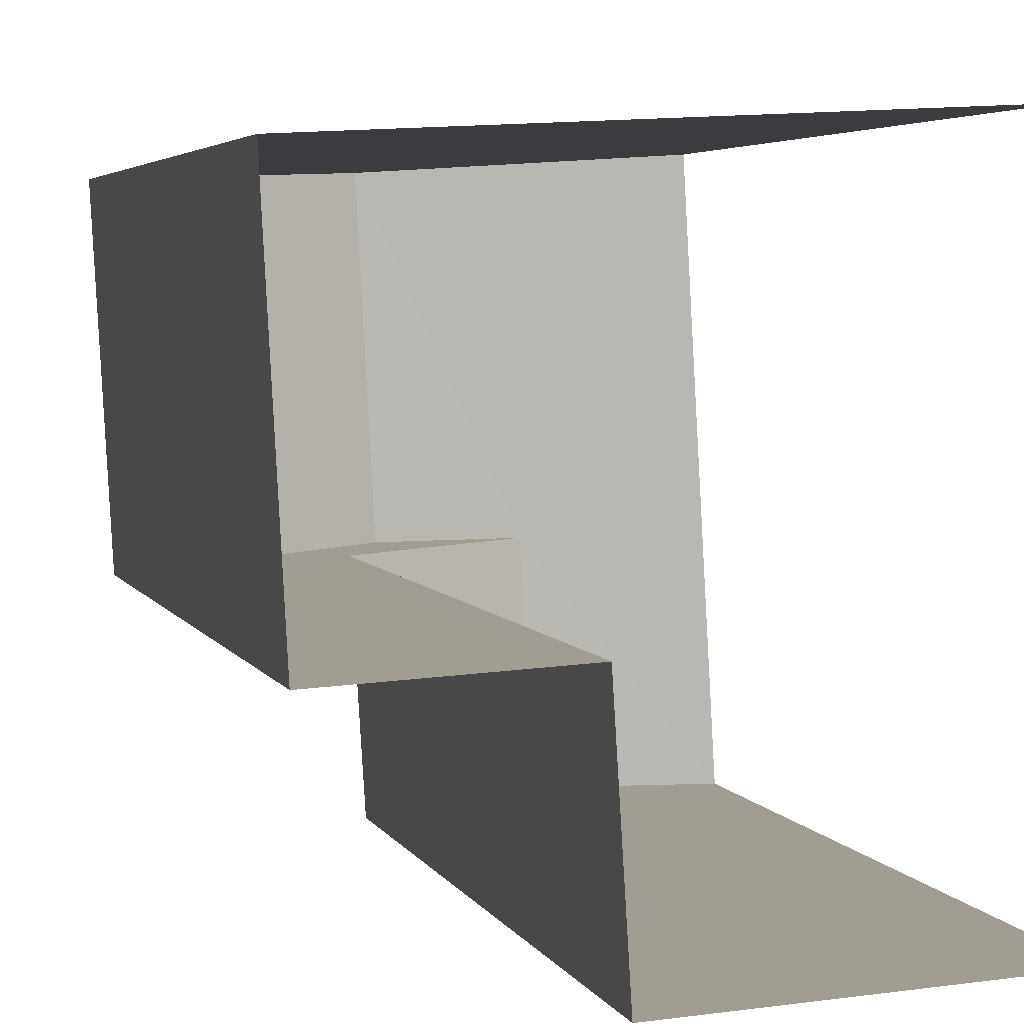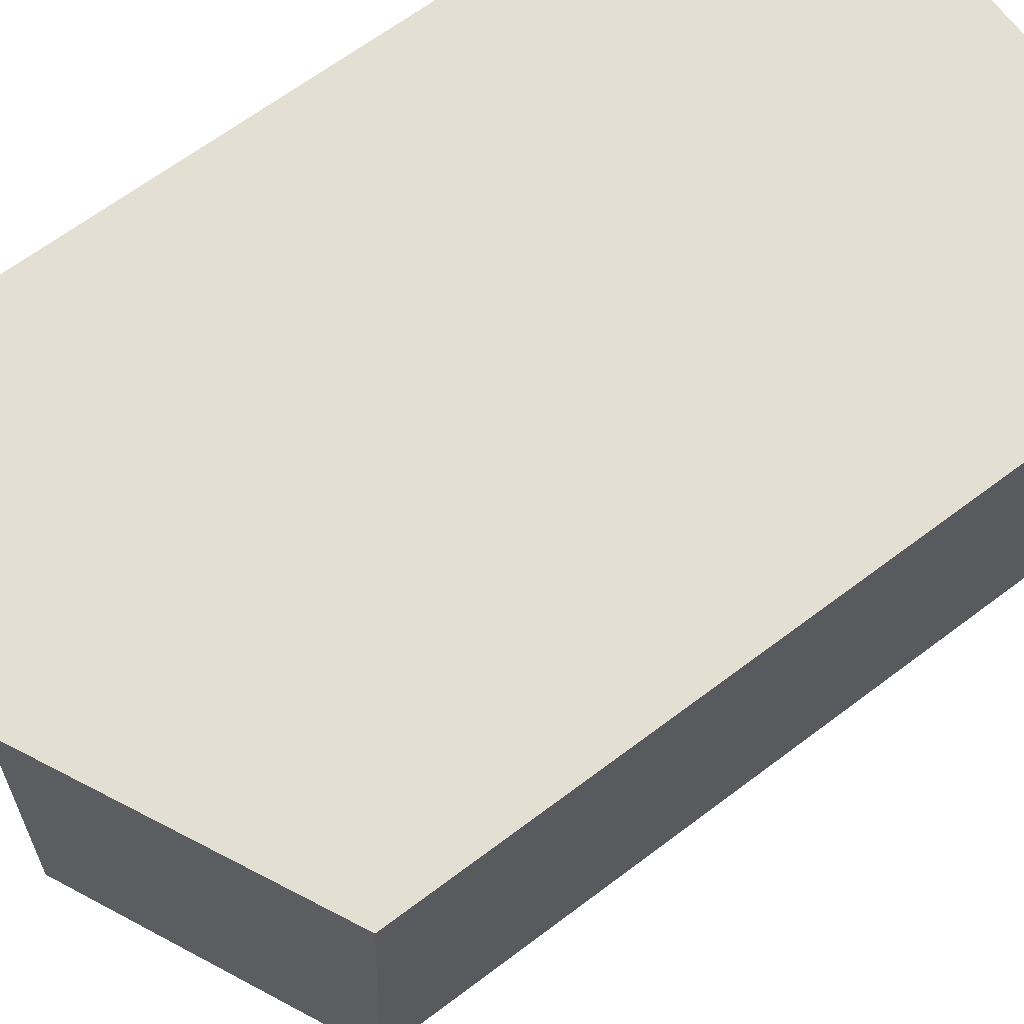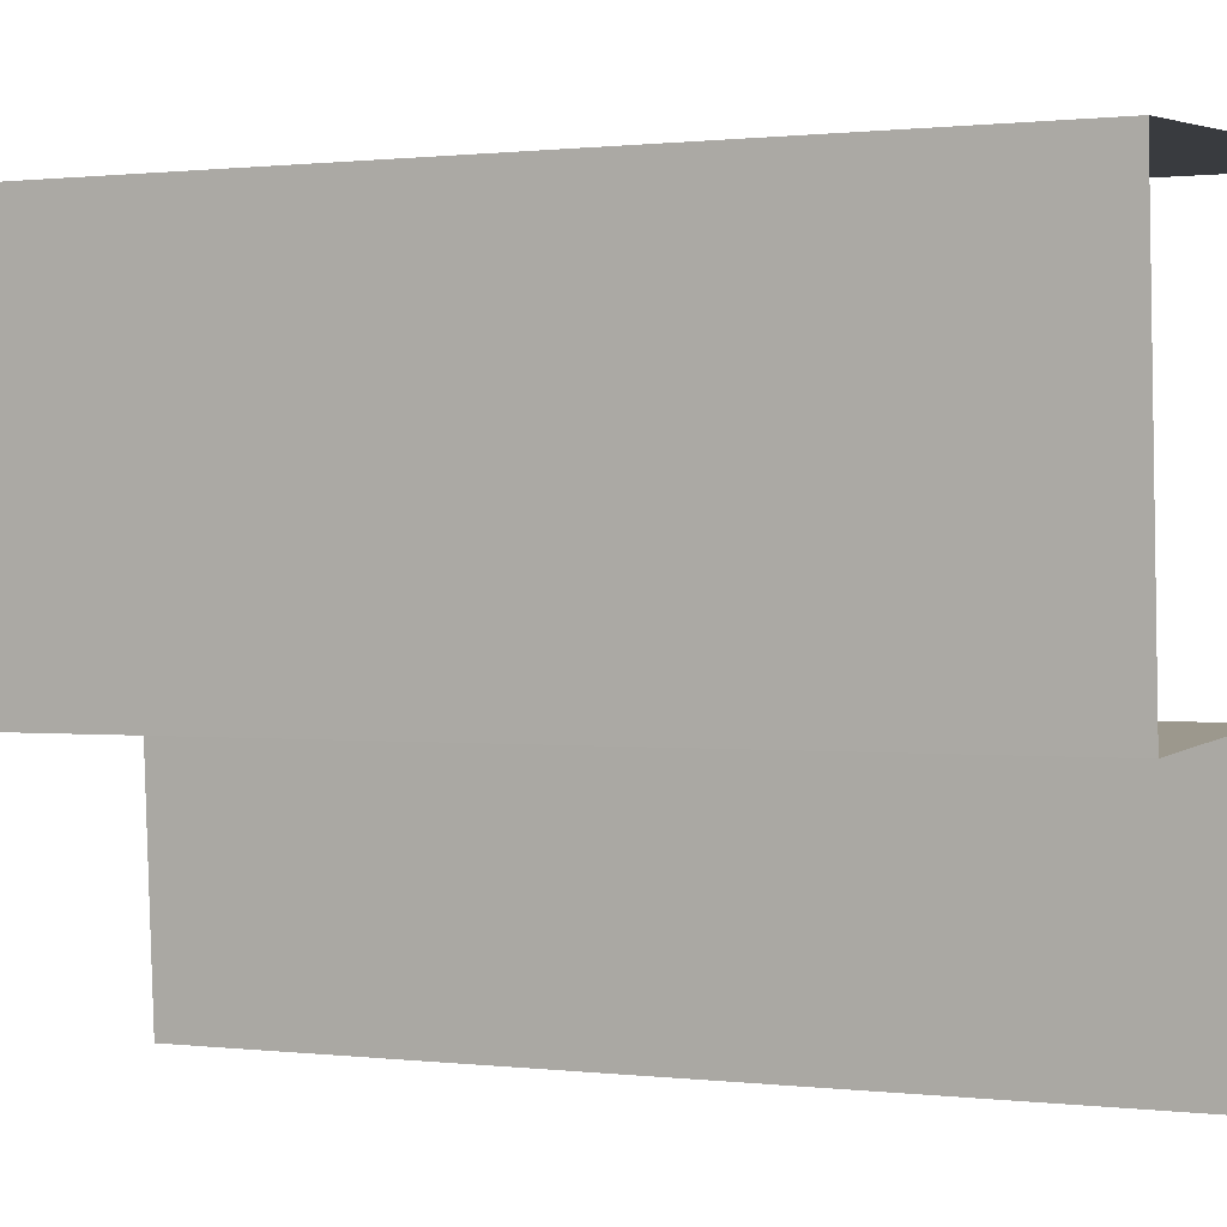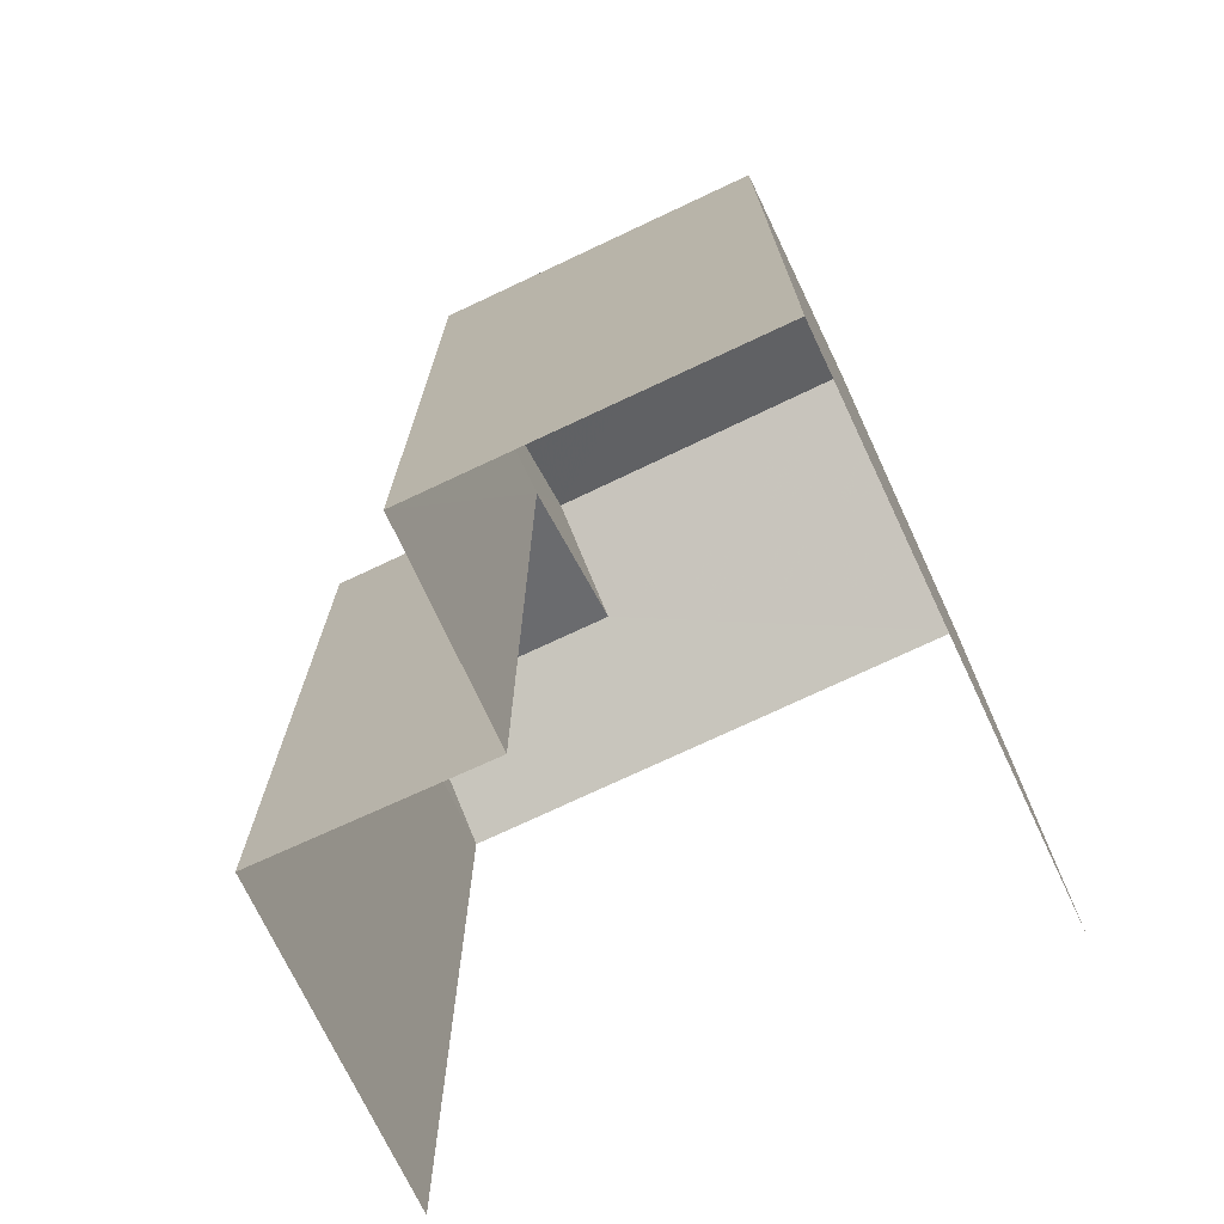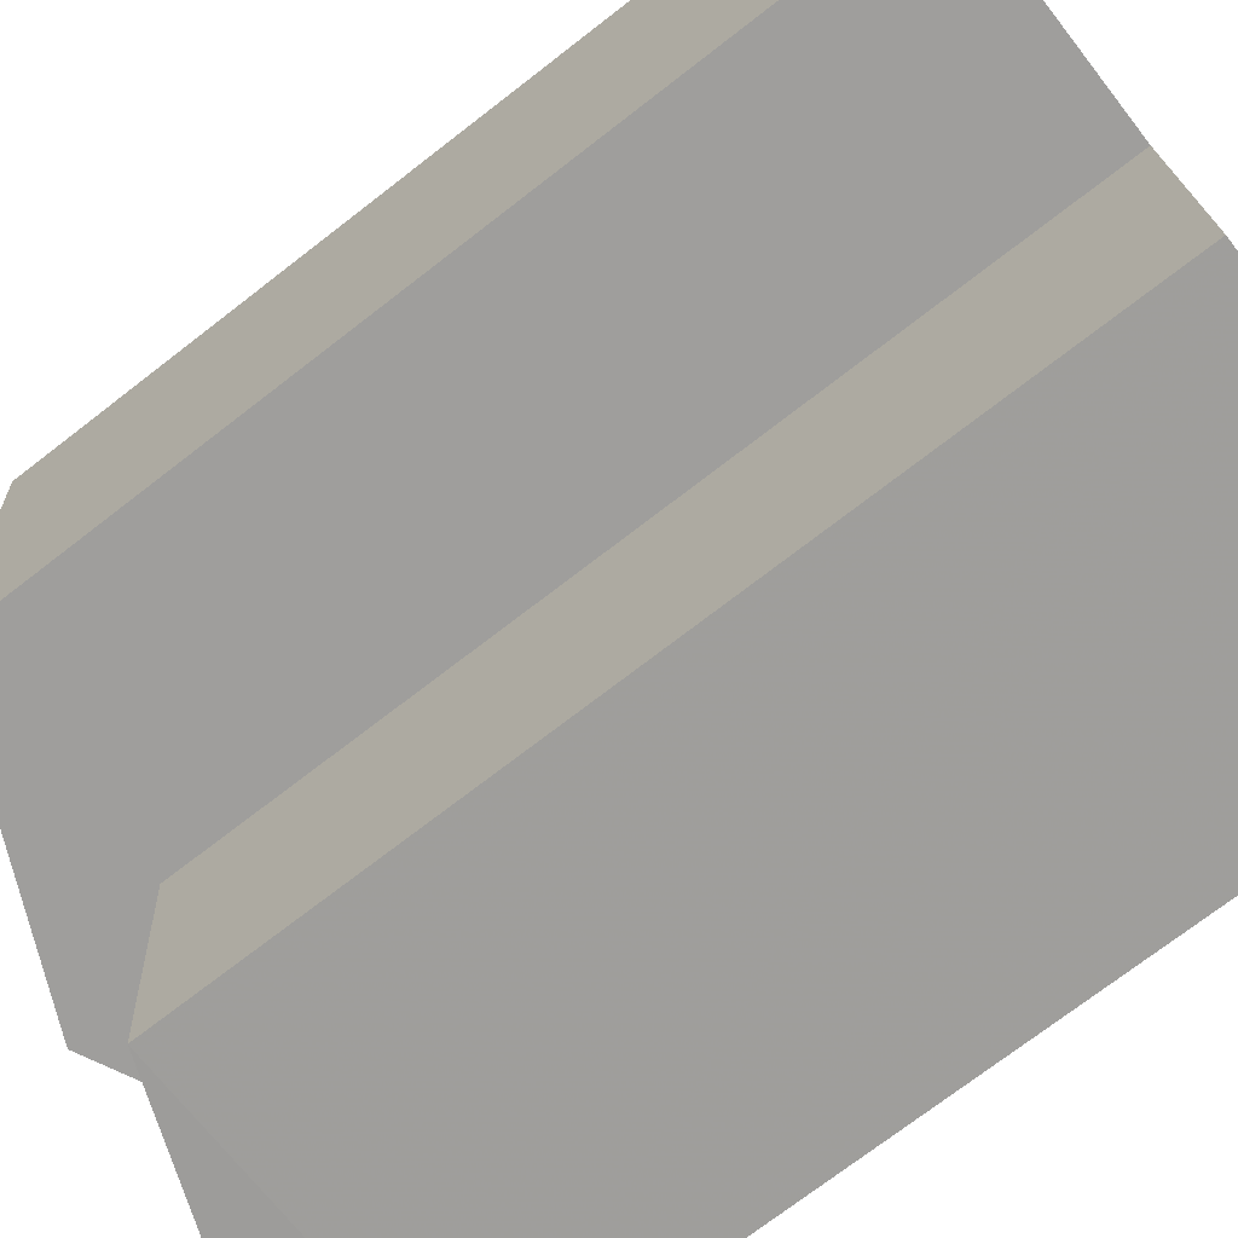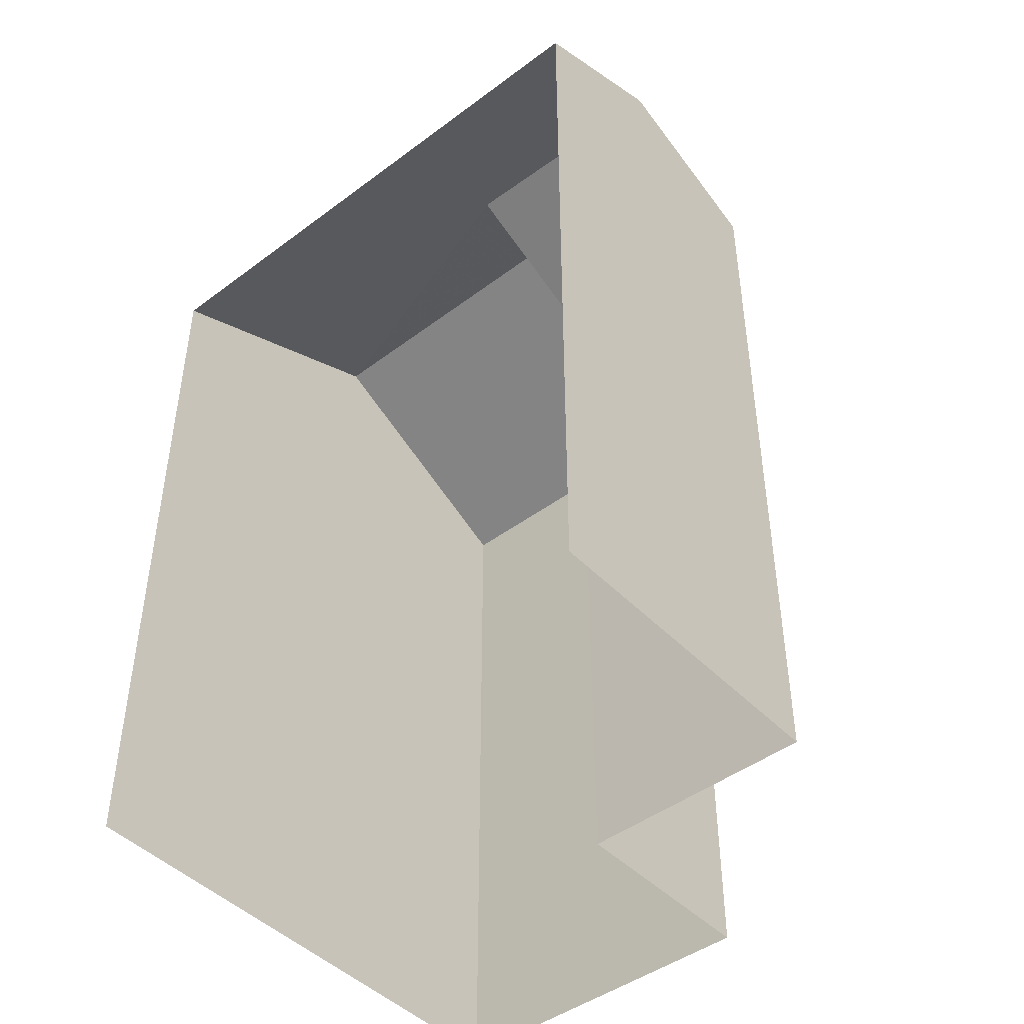
<metadata>
{"format":"obj","ext":"obj","renderer":"f3d","projection":"perspective","resolution":1024,"background":"white","views":[{"elev":4.2,"azim":164.7,"up":"+Y"},{"elev":64.8,"azim":52.7,"up":"+Y"},{"elev":0.6,"azim":115.9,"up":"+Y"},{"elev":-72.7,"azim":112.4,"up":"+Z"},{"elev":-73.0,"azim":127.8,"up":"+Y"},{"elev":-45.5,"azim":-52.4,"up":"+Z"}]}
</metadata>
<code>
v -3.734e+05 -1.034e+05 29.33
v -3.734e+05 -1.034e+05 29.33
v -3.734e+05 -1.034e+05 29.33
v -3.734e+05 -1.034e+05 29.33
v -3.734e+05 -1.034e+05 29.33
v -3.734e+05 -1.034e+05 29.33
v -3.734e+05 -1.034e+05 38.76
v -3.734e+05 -1.034e+05 39.58
v -3.734e+05 -1.034e+05 38.76
v -3.734e+05 -1.034e+05 39.58
v -3.734e+05 -1.034e+05 40.24
v -3.734e+05 -1.034e+05 38.76
v -3.734e+05 -1.034e+05 38.76
v -3.734e+05 -1.034e+05 40.24
v -3.734e+05 -1.034e+05 38.76
v -3.734e+05 -1.034e+05 38.76
f 1 2 3
f 3 2 4
f 4 2 5
f 2 6 5
f 4 16 15
f 4 5 16
f 7 8 9
f 7 10 8
f 11 12 13
f 14 11 13
f 11 14 10
f 14 15 10
f 10 16 8
f 10 15 16
f 5 6 16
f 16 9 8
f 16 6 9
f 12 1 3
f 13 12 3
f 2 9 6
f 2 7 9
f 13 3 15
f 13 15 14
f 3 4 15
f 2 1 7
f 10 7 11
f 11 7 12
f 7 1 12

</code>
